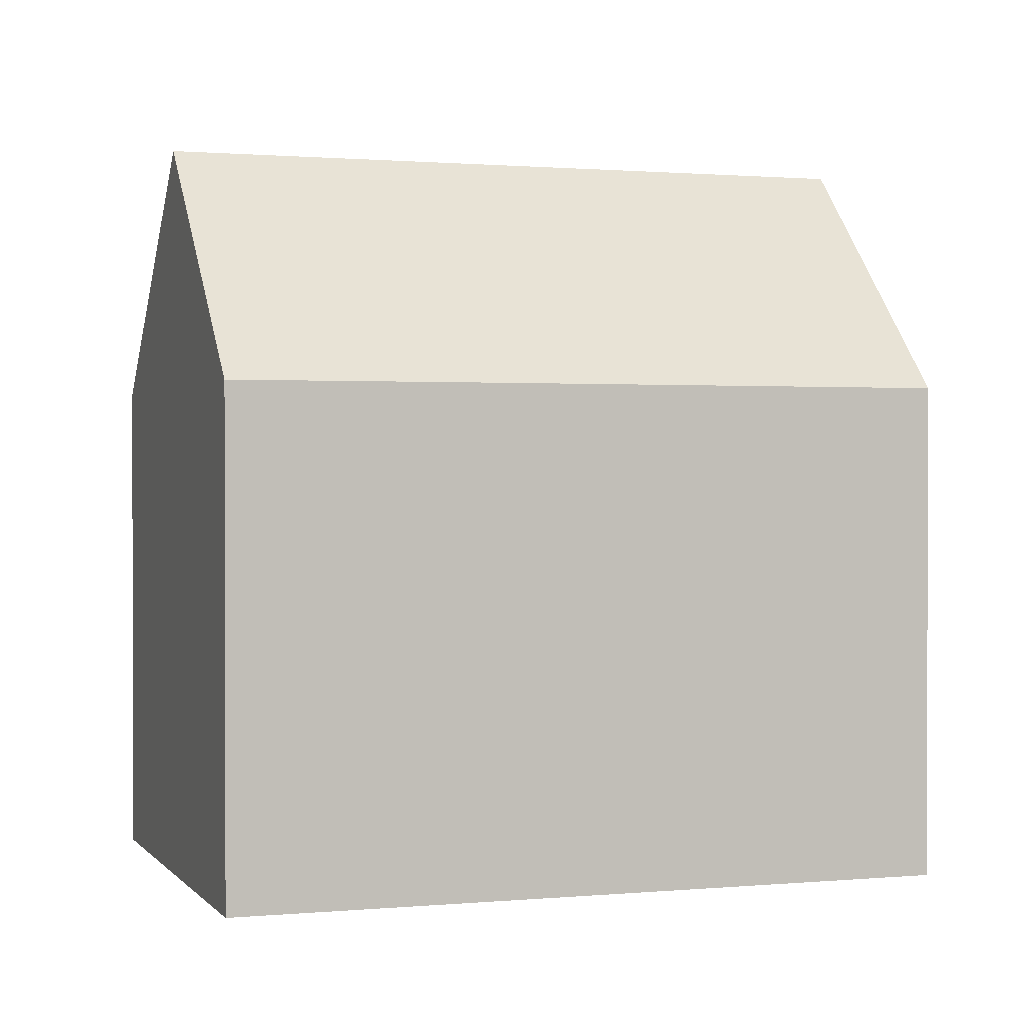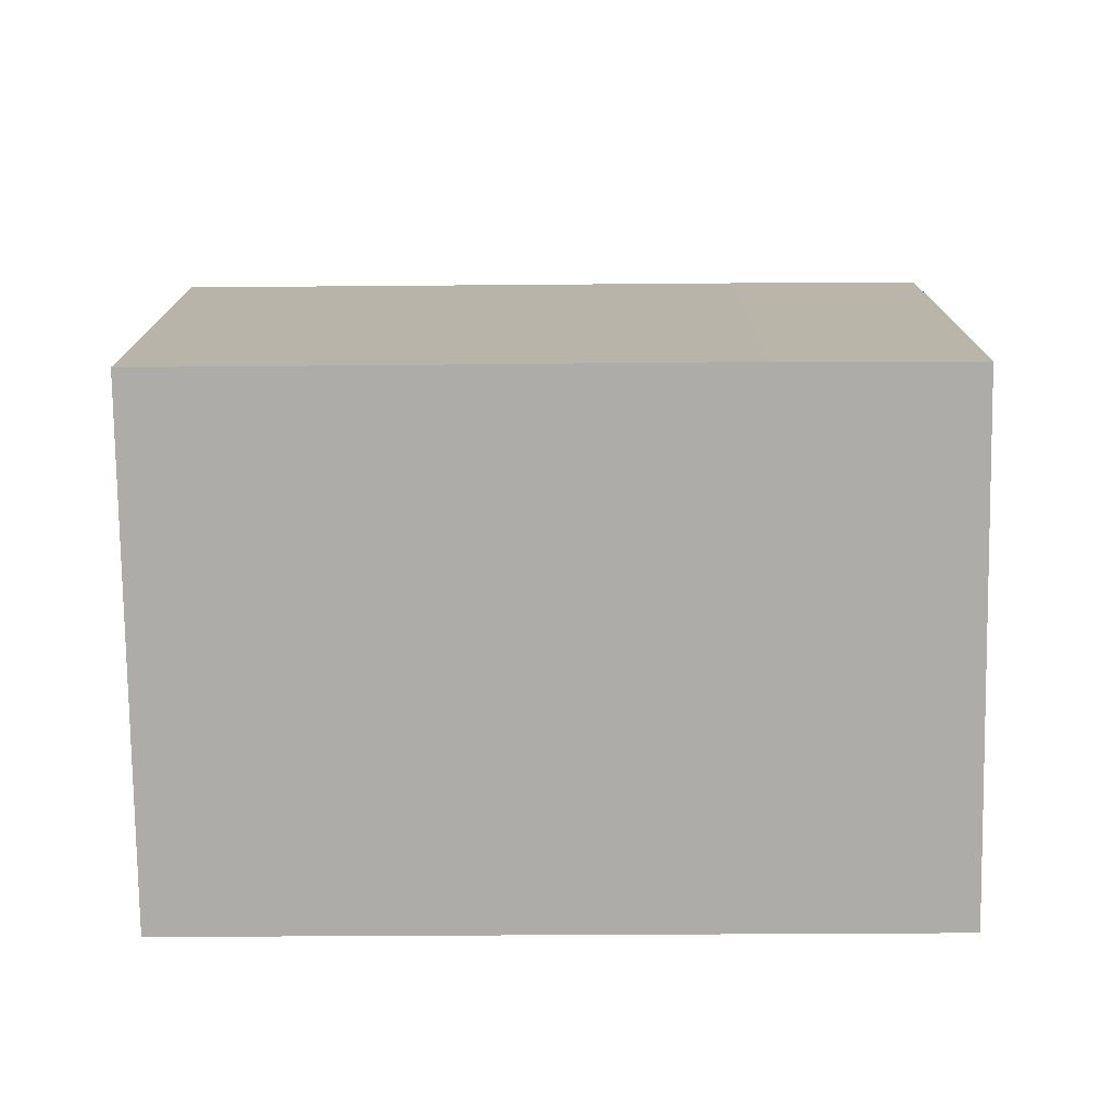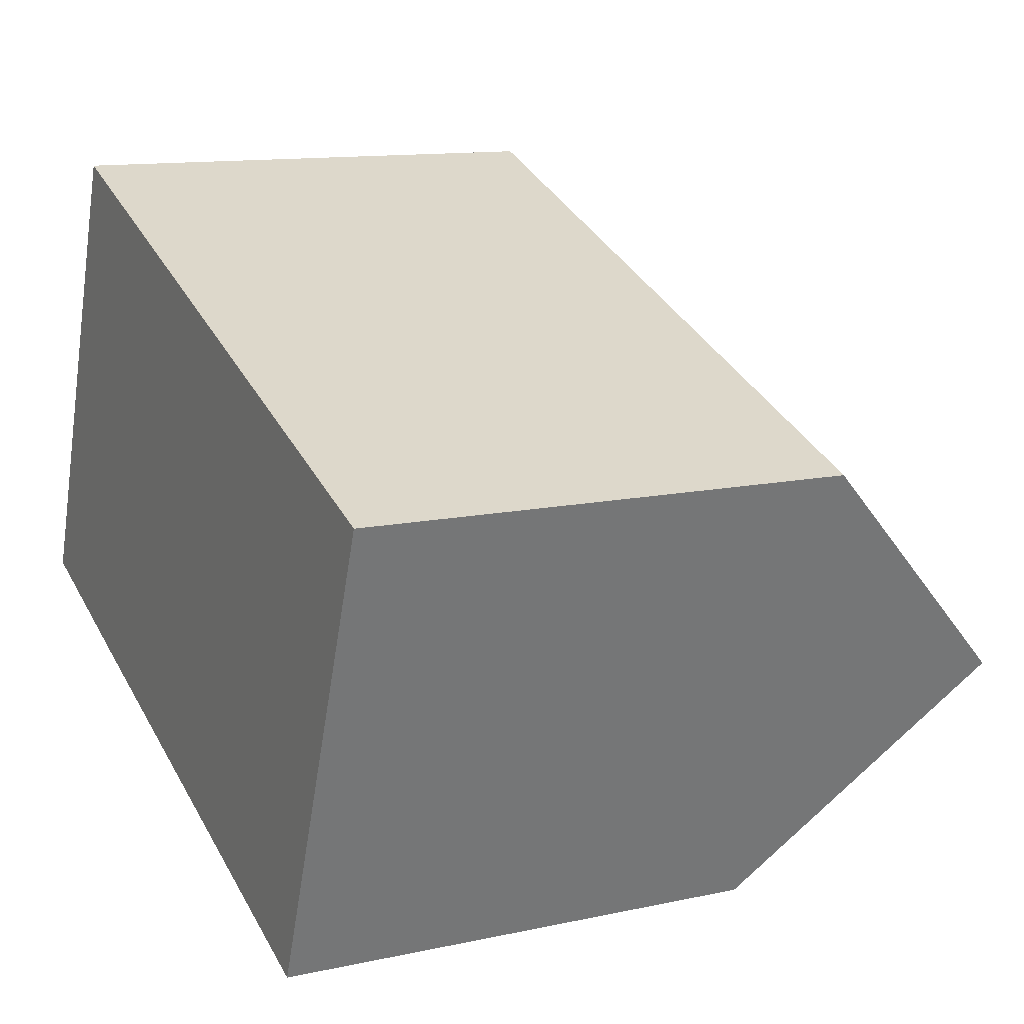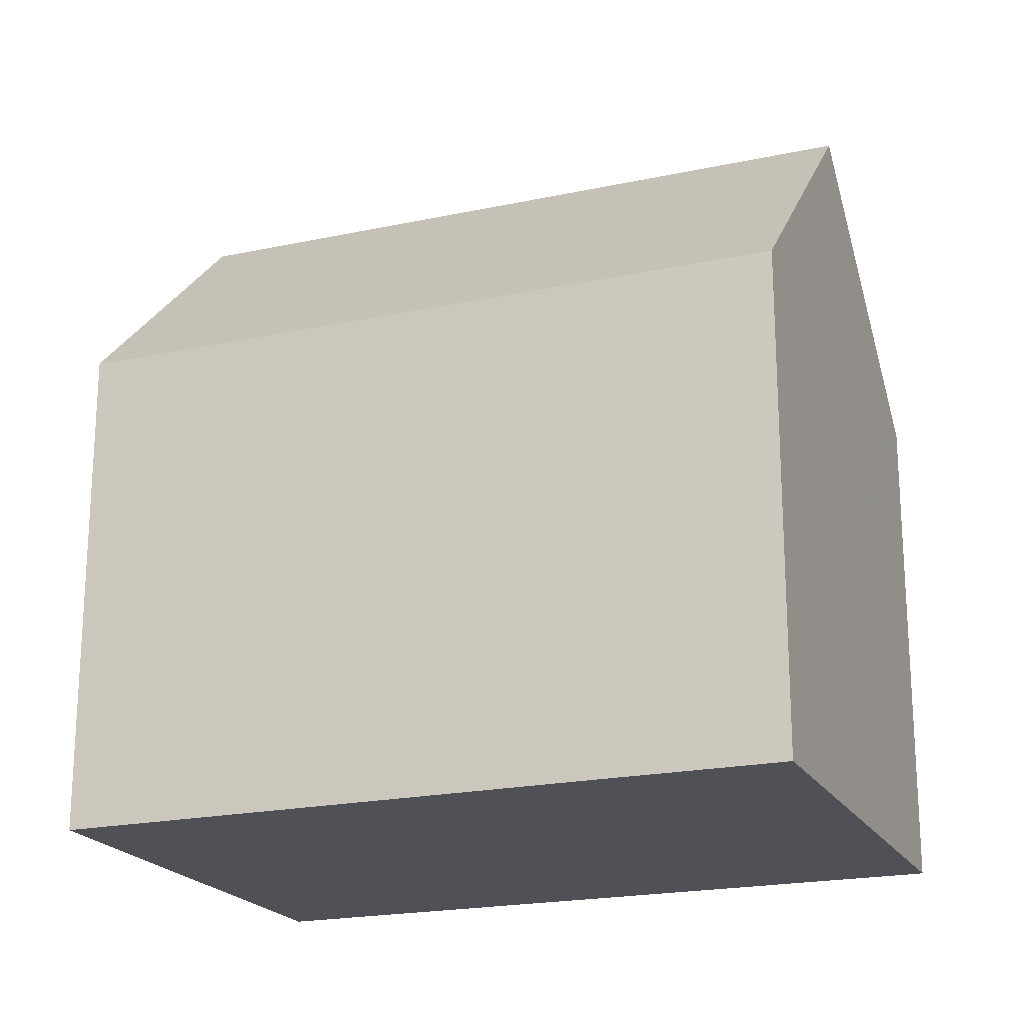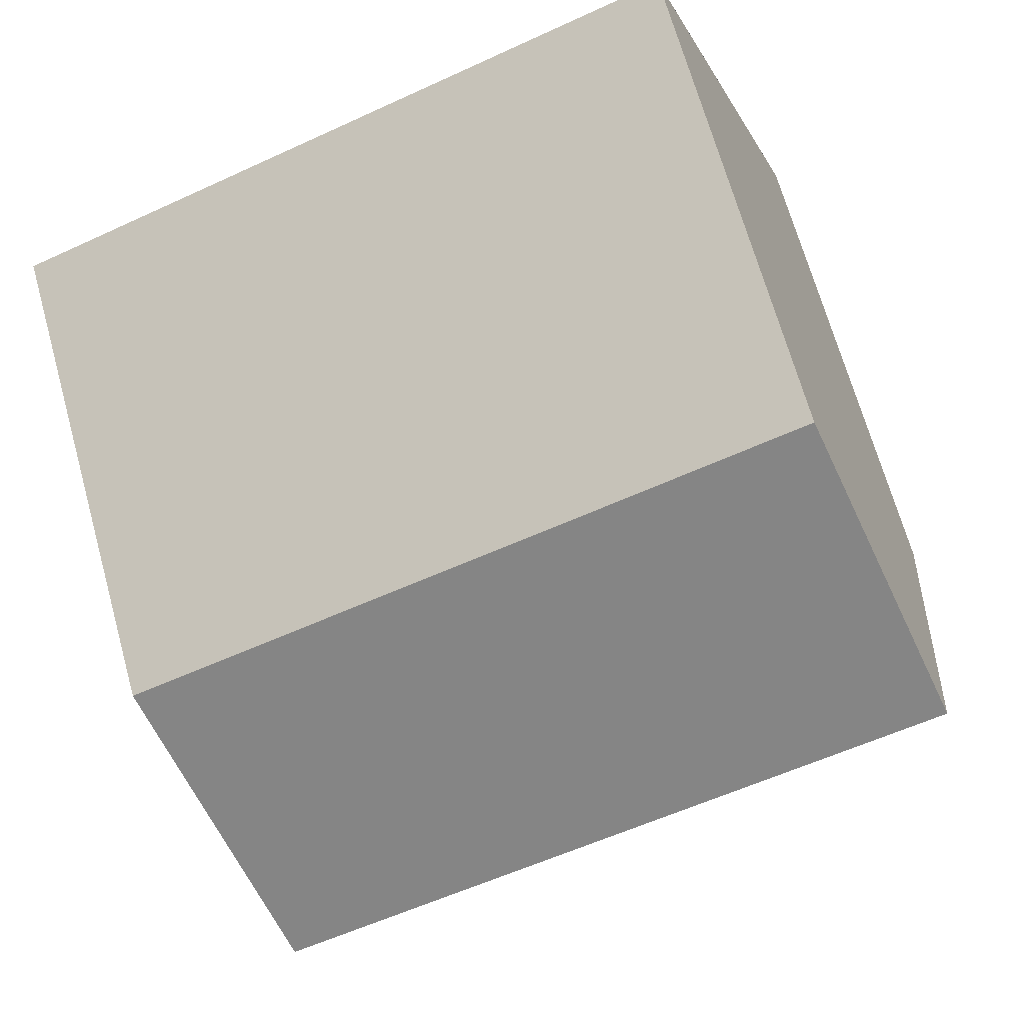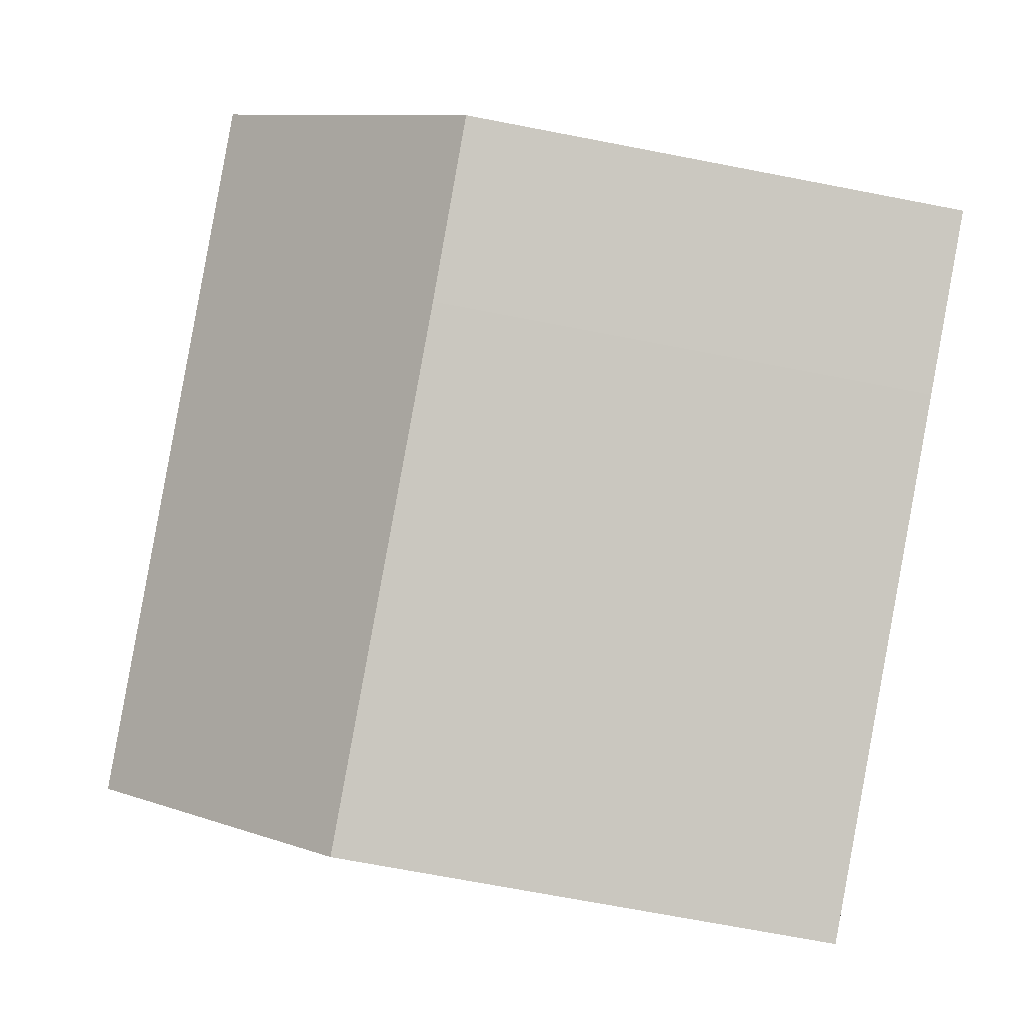
<metadata>
{"format":"obj","ext":"obj","renderer":"f3d","projection":"perspective","resolution":1024,"background":"white","views":[{"elev":1.0,"azim":1.7,"up":"+Y"},{"elev":-76.6,"azim":-158.9,"up":"+Y"},{"elev":12.3,"azim":62.8,"up":"+Z"},{"elev":-20.5,"azim":-137.9,"up":"+Y"},{"elev":68.4,"azim":164.4,"up":"+Z"},{"elev":-71.0,"azim":-100.9,"up":"+Z"}]}
</metadata>
<code>
v  19.55 11.89 4.469
v  8.907 11.47 8.978
v  19.71 11.46 4.881
v  17.7 17.02 -0.533
v  2 17.02 5.431
v  3.996 11.46 10.85
v  3.84 11.9 10.43
v  3.968 11.44 -1.523
v  15.7 11.47 -5.939
v  0 11.45 7.012e-16
v  15.7 3.637e-16 -5.939
v  3.968 9.326e-17 -1.523
v  0 0 0
v  3.996 -6.642e-16 10.85
v  2 -3.326e-16 5.431
v  3.84 -6.385e-16 10.43
v  19.71 -2.989e-16 4.881
v  8.907 -5.497e-16 8.978
v  19.55 -2.736e-16 4.469
v  17.7 3.264e-17 -0.533
g defaultobject
f 1 2 3
f 2 1 4
f 2 4 5
f 2 5 6
f 6 5 7
f 8 4 9
f 4 8 5
f 5 8 10
f 11 8 9
f 8 11 12
f 8 12 10
f 10 12 13
f 13 5 10
f 5 13 7
f 7 13 6
f 6 13 14
f 14 13 15
f 14 15 16
f 14 2 6
f 2 14 3
f 3 14 17
f 17 14 18
f 1 9 4
f 9 1 3
f 9 3 17
f 9 17 11
f 11 17 19
f 11 19 20
f 18 19 17
f 19 18 20
f 20 18 11
f 11 18 14
f 11 14 12
f 12 14 16
f 12 16 15
f 12 15 13

</code>
